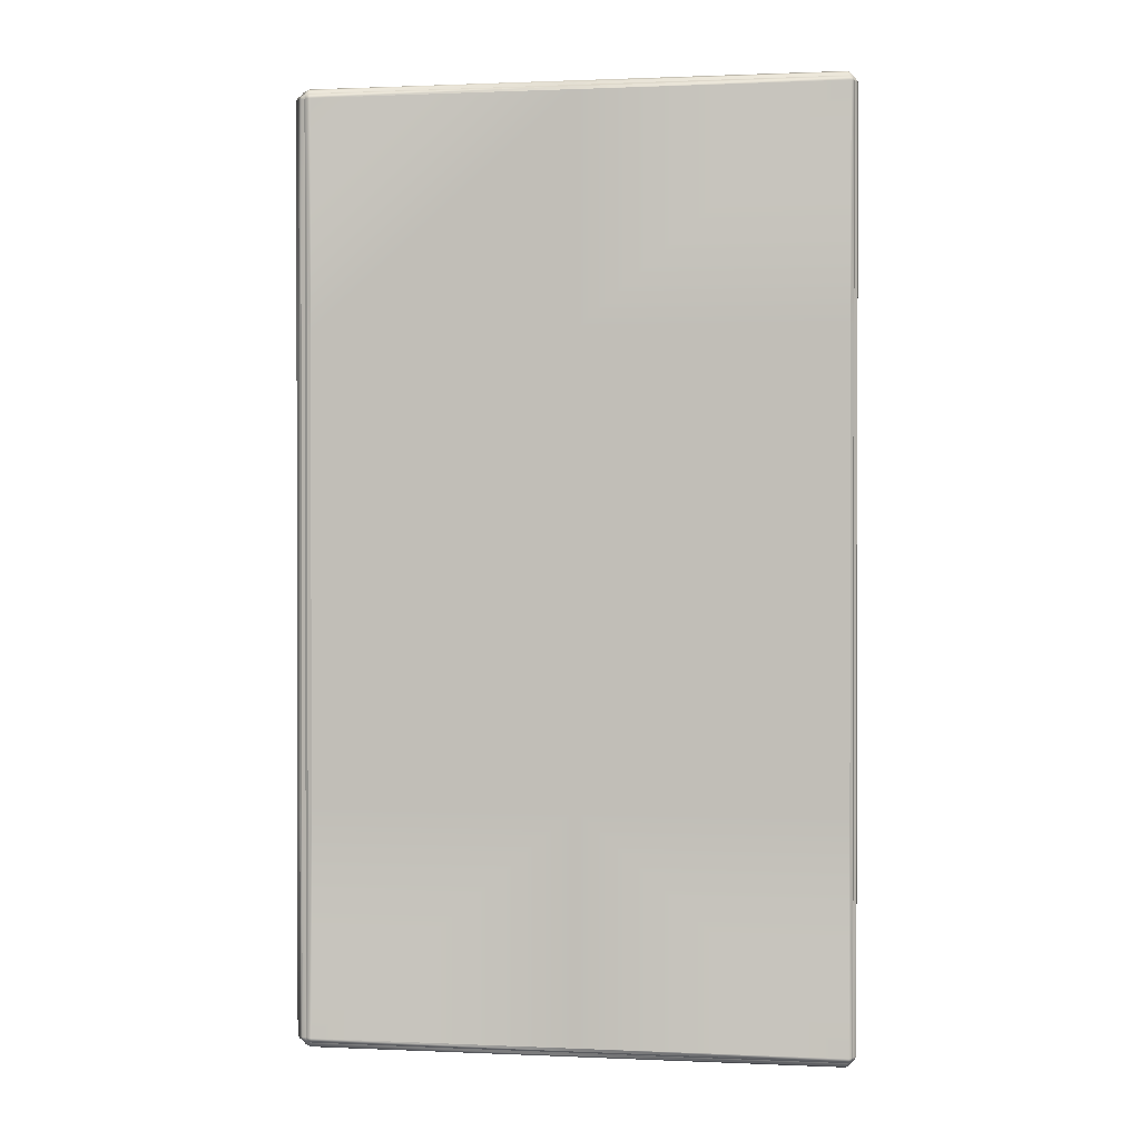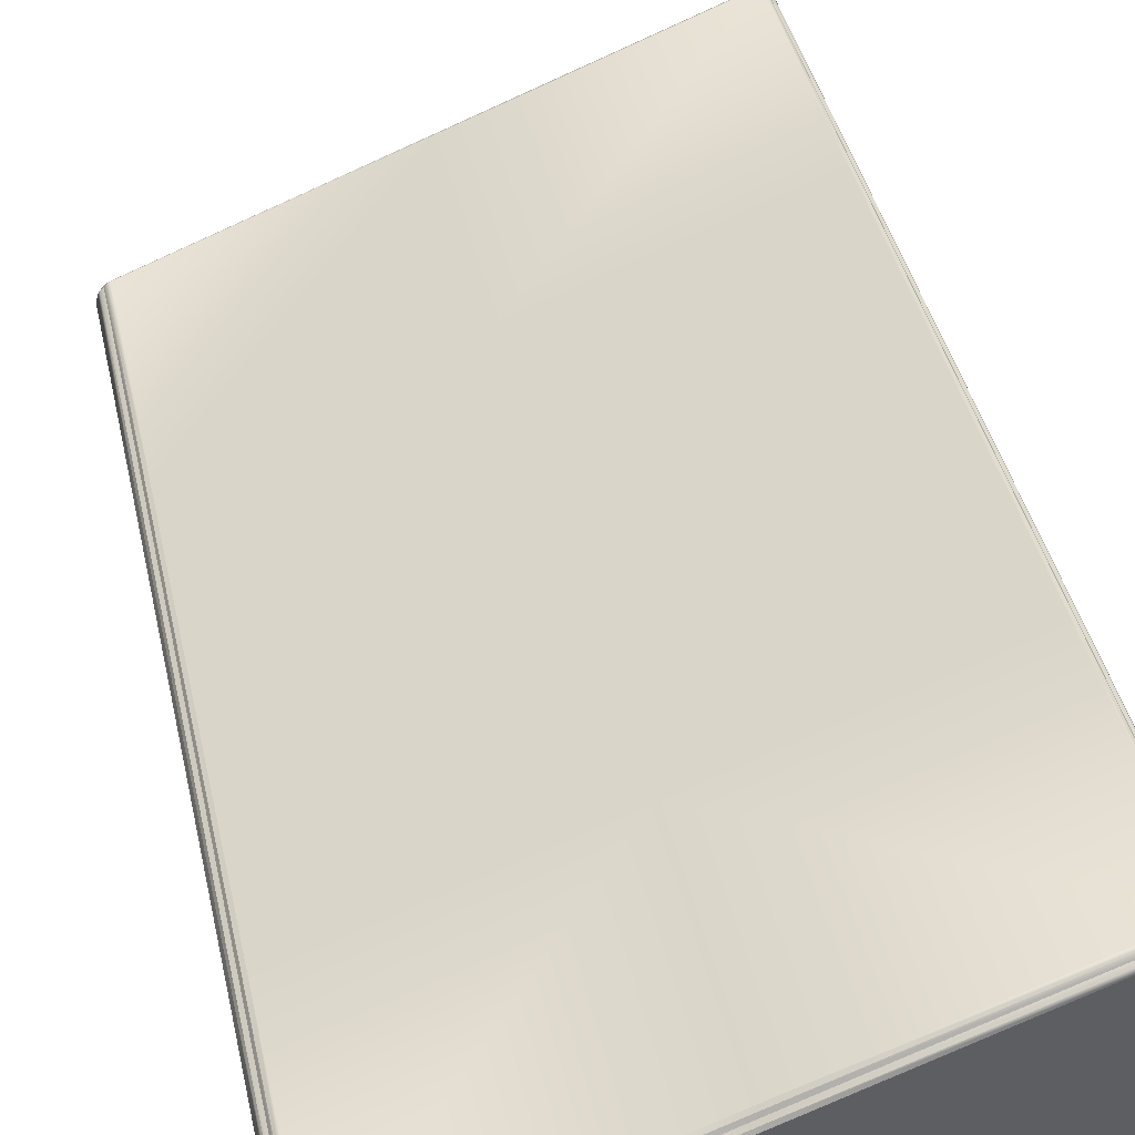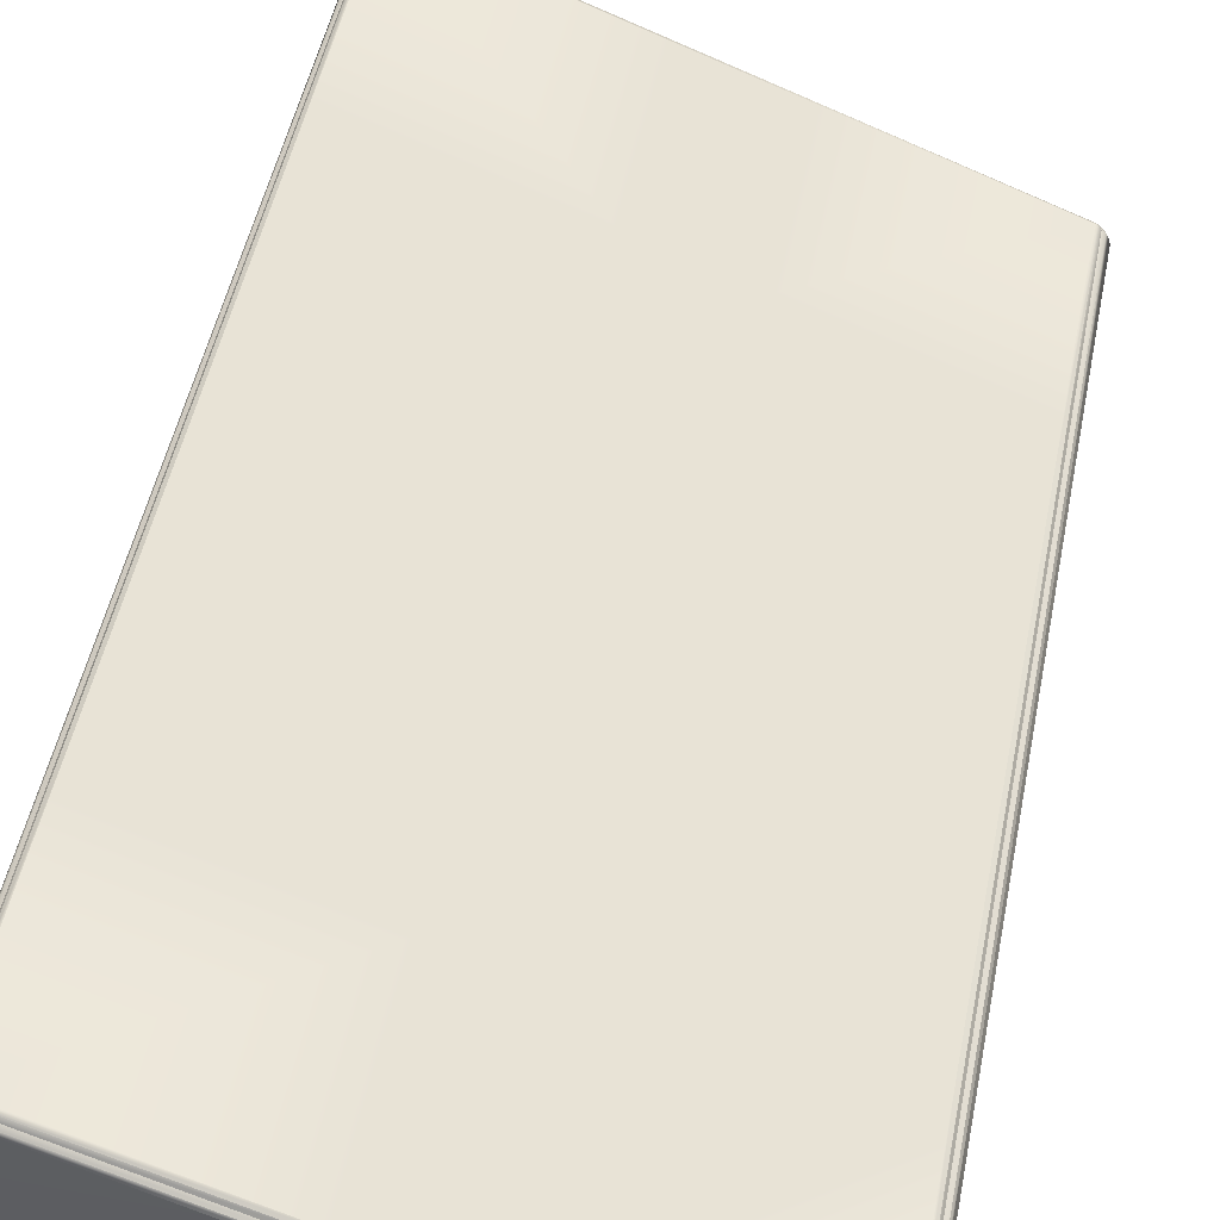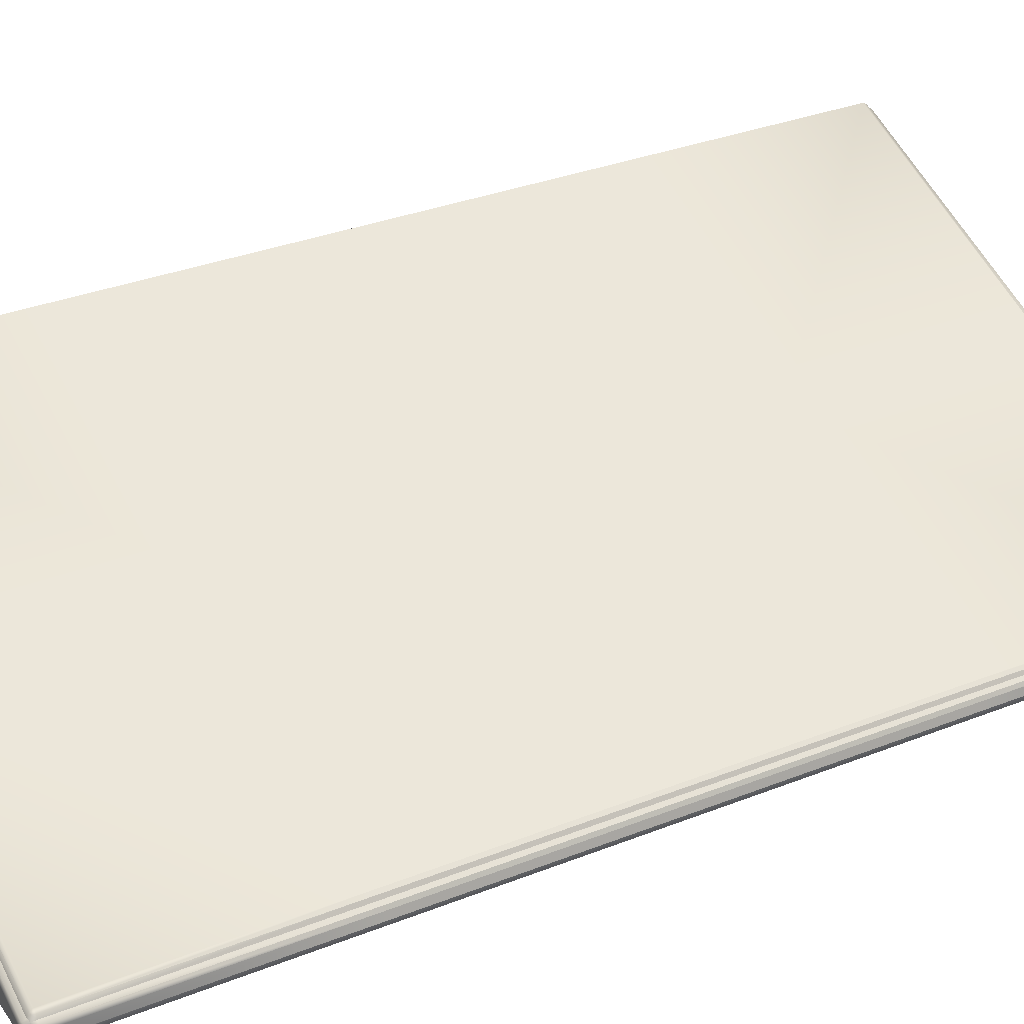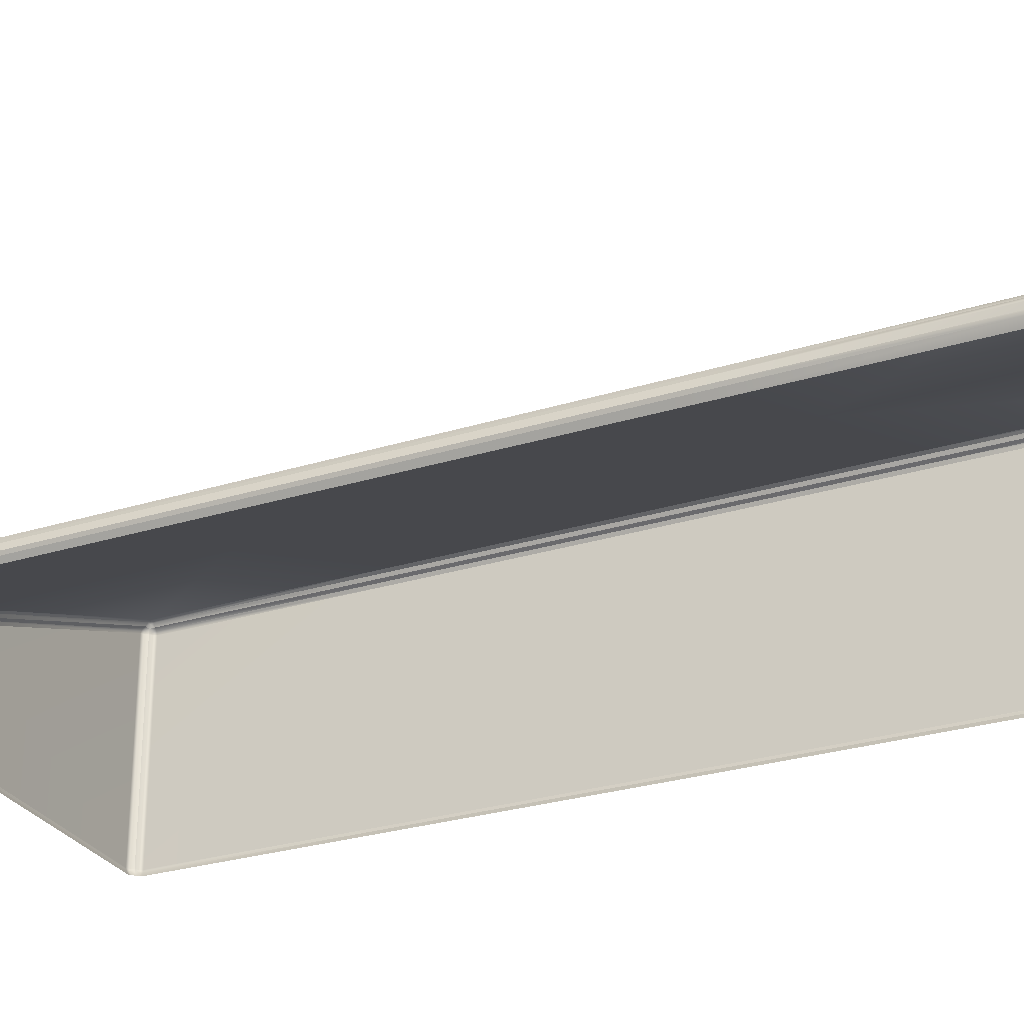
<metadata>
{"format":"obj","ext":"obj","renderer":"f3d","projection":"perspective","resolution":1024,"background":"white","views":[{"elev":0.8,"azim":168.4,"up":"+Z"},{"elev":42.0,"azim":167.5,"up":"+Y"},{"elev":50.0,"azim":11.3,"up":"+Y"},{"elev":32.3,"azim":61.0,"up":"+Y"},{"elev":-27.1,"azim":116.1,"up":"+Y"}]}
</metadata>
<code>
g ENV_S04_SLC2_PlasticPlatform_01_MO
v 2.574 0.3271 -9.204
v 0.1892 1.239 -9.204
v 0.1892 1.222 -9.236
v 2.574 0.3098 -9.236
v 2.6 0.3004 -9.23
v 2.607 0.3083 -9.202
v 2.574 0.3271 -6.96
v 2.607 0.3083 -6.959
v 2.626 0.2768 -9.201
v 2.607 0.3083 -6.959
v 2.626 0.2768 -6.959
v 2.618 0.2685 -9.247
v 2.572 0.2768 -9.256
v 0.1892 1.189 -9.256
v 0.1892 1.222 -9.236
v 0.1892 1.239 -4.716
v 2.574 0.3271 -4.716
v 0.1892 1.239 -2.472
v 2.574 0.3271 -2.472
v 0.1892 1.222 -0.1963
v 0.1892 1.239 -0.2285
v 2.574 0.3271 -0.2285
v 2.574 0.3098 -0.1963
v 2.6 0.3004 -0.2027
v 2.607 0.3083 -0.2303
v 2.574 0.3271 -2.472
v 2.607 0.3083 -2.473
v 2.626 0.2768 -0.2308
v 2.607 0.3083 -2.473
v 2.626 0.2768 -2.474
v 2.618 0.2685 -0.185
v 2.572 0.2768 -0.1766
v 0.1892 1.189 -0.1766
v 0.1892 1.222 -0.1963
v -2.196 2.151 -4.716
v -2.196 2.151 -2.472
v -2.229 2.133 -4.716
v -2.229 2.133 -2.473
v -2.229 2.133 -4.716
v -2.229 2.133 -2.473
v -2.248 2.101 -4.716
v -2.248 2.101 -2.474
v 2.607 0.3083 -4.716
v 2.607 0.3083 -2.473
v 2.574 0.3271 -4.716
v 2.574 0.3271 -2.472
v 2.626 0.2768 -4.716
v 2.626 0.2768 -2.474
v 2.607 0.3083 -4.716
v 2.607 0.3083 -2.473
v -2.221 -0.07236 -0.2041
v -2.248 -0.001705 -0.1766
v -2.221 -0.03163 -0.1535
v -2.229 -0.001528 -0.1451
v -2.248 2.047 -0.1766
v -2.193 -0.03092 -0.1377
v -2.186 -0.07147 -0.1643
v -2.221 -0.07236 -0.2041
v -2.229 2.047 -0.1451
v -2.196 -0.0008202 -0.1264
v -2.221 2.075 -0.1531
v -2.239 2.093 -0.185
v -2.194 2.101 -0.1766
v -2.196 2.049 -0.1264
v -2.196 2.081 -0.1437
v 0.1892 1.189 -0.1766
v 0.1892 1.169 -0.1437
v 2.572 0.2768 -0.1766
v 0.1892 1.169 -0.1437
v 2.574 0.2572 -0.1437
v 0.1892 1.137 -0.1264
v 0.1892 1.137 -0.1264
v 2.574 0.2249 -0.1264
v 0.1984 0.07939 -0.1264
v 2.593 0.1596 -0.1264
v 2.6 0.2508 -0.1531
v 2.618 0.2685 -0.185
v 2.626 0.2226 -0.1766
v 2.607 0.2232 -0.1451
v 2.626 0.1589 -0.1451
v 2.645 0.1587 -0.1766
v 2.59 0.1293 -0.1377
v 0.1984 0.07939 -0.1264
v 0.1984 0.04929 -0.1377
v 2.618 0.1286 -0.1535
v 2.617 0.08807 -0.2041
v 2.583 0.08895 -0.1643
v 2.617 0.08807 -0.2041
v -2.186 -0.07147 -0.1643
v 0.1984 0.04929 -0.1377
v 2.583 0.08895 -0.1643
v 0.1984 0.008741 -0.1643
v 2.626 0.2768 -6.959
v 2.626 0.2768 -4.716
v 2.607 0.3083 -6.959
v 2.607 0.3083 -4.716
v 2.607 0.3083 -6.959
v 2.607 0.3083 -4.716
v 2.574 0.3271 -6.96
v 2.574 0.3271 -4.716
v 0.1892 1.239 -6.96
v 2.574 0.3271 -6.96
v 0.1892 1.239 -4.716
v 2.574 0.3271 -4.716
v -2.196 2.151 -6.96
v -2.196 2.151 -4.716
v -2.229 2.133 -6.959
v -2.229 2.133 -4.716
v -2.229 2.133 -6.959
v -2.229 2.133 -4.716
v -2.248 2.101 -6.959
v -2.248 2.101 -4.716
v 0.1892 1.239 -9.204
v 2.574 0.3271 -9.204
v 0.1892 1.239 -6.96
v 2.574 0.3271 -6.96
v -2.196 2.151 -6.96
v -2.229 2.133 -6.959
v -2.229 2.133 -9.202
v -2.196 2.151 -9.204
v -2.221 2.125 -9.23
v -2.248 2.101 -9.201
v -2.229 2.133 -6.959
v -2.248 2.101 -6.959
v -2.239 2.093 -9.247
v -2.194 2.101 -9.256
v -2.196 2.134 -9.236
v 0.1892 1.239 -9.204
v 0.1892 1.222 -9.236
v 0.1892 1.222 -9.236
v 0.1892 1.189 -9.256
v -2.229 2.133 -2.473
v -2.229 2.133 -0.2303
v -2.248 2.101 -2.474
v -2.248 2.101 -0.2308
v -2.221 2.125 -0.2027
v -2.239 2.093 -0.185
v -2.194 2.101 -0.1766
v -2.196 2.151 -0.2285
v -2.196 2.151 -2.472
v -2.229 2.133 -2.473
v -2.196 2.134 -0.1963
v 0.1892 1.239 -0.2285
v 0.1892 1.222 -0.1963
v 0.1892 1.222 -0.1963
v 0.1892 1.189 -0.1766
v 2.574 0.3271 -0.2285
v 0.1892 1.239 -0.2285
v 2.574 0.3271 -2.472
v 0.1892 1.239 -2.472
v -2.196 2.151 -6.96
v -2.196 2.151 -9.204
v 0.1892 1.239 -6.96
v 0.1892 1.239 -9.204
v -2.196 2.151 -4.716
v -2.196 2.151 -6.96
v 0.1892 1.239 -4.716
v 0.1892 1.239 -6.96
v -2.196 2.151 -2.472
v -2.196 2.151 -4.716
v 0.1892 1.239 -2.472
v 0.1892 1.239 -4.716
v 0.1892 1.239 -0.2285
v -2.196 2.151 -0.2285
v 0.1892 1.239 -2.472
v -2.196 2.151 -2.472
v 0.2023 -0.0001116 -9.262
v 0.1984 0.04929 -9.295
v -2.186 -0.07147 -9.268
v 2.59 0.07125 -9.256
v -2.193 -0.03092 -9.295
v 2.59 0.1293 -9.295
v -2.221 -0.03163 -9.279
v -2.186 -0.07147 -9.268
v -2.221 -0.07236 -9.228
v -2.248 -0.001705 -9.256
v -2.229 -0.001528 -9.287
v -2.248 2.047 -9.256
v -2.196 -0.0008202 -9.306
v 0.1984 0.04929 -9.295
v 0.1984 0.07939 -9.306
v 2.593 0.1596 -9.306
v -2.229 2.047 -9.287
v -2.221 2.075 -9.279
v -2.239 2.093 -9.247
v -2.194 2.101 -9.256
v -2.196 2.049 -9.306
v -2.196 2.081 -9.288
v 0.1892 1.189 -9.256
v 0.1892 1.169 -9.288
v 2.572 0.2768 -9.256
v 0.1892 1.169 -9.288
v 2.574 0.2572 -9.288
v 0.1892 1.137 -9.306
v 0.1892 1.137 -9.306
v 0.1984 0.07939 -9.306
v 2.574 0.2249 -9.306
v 2.6 0.2508 -9.279
v 2.618 0.2685 -9.247
v 2.626 0.2226 -9.256
v 2.607 0.2232 -9.287
v 2.626 0.1589 -9.287
v 2.645 0.1587 -9.256
v 2.618 0.1286 -9.279
v 2.59 0.07125 -9.256
v 2.636 0.07957 -9.247
v -2.281 2.081 -6.96
v -2.248 2.101 -6.959
v -2.248 2.101 -4.716
v -2.248 2.101 -9.201
v -2.281 2.081 -4.716
v -2.248 2.101 -2.474
v -2.281 2.081 -2.473
v -2.248 2.101 -0.2308
v -2.281 2.081 -9.203
v -2.281 2.081 -0.2289
v -2.271 2.075 -9.229
v -2.239 2.093 -9.247
v -2.248 2.047 -9.256
v -2.298 2.049 -9.204
v -2.281 2.081 -6.96
v -2.279 2.047 -9.237
v -2.298 2.049 -6.96
v -2.281 2.081 -4.716
v -2.298 2.049 -4.716
v -2.281 2.081 -2.473
v -2.298 2.049 -2.472
v -2.298 2.049 -0.2285
v -2.271 2.075 -0.2032
v -2.239 2.093 -0.185
v -2.248 2.047 -0.1766
v -2.279 -0.001528 -9.237
v -2.248 -0.001705 -9.256
v -2.279 2.047 -0.1956
v -2.298 -0.0008202 -0.2285
v -2.298 2.049 -2.472
v -2.279 -0.001528 -0.1956
v -2.248 -0.001705 -0.1766
v -2.298 -0.0008202 -2.472
v -2.298 -0.0008202 -4.716
v -2.298 2.049 -4.716
v -2.298 -0.0008202 -6.96
v -2.298 2.049 -6.96
v -2.298 -0.0008202 -9.204
v -2.271 -0.03163 -0.2037
v -2.221 -0.07236 -0.2041
v -2.26 -0.07147 -0.2386
v -2.287 -0.03092 -0.2315
v -2.298 -0.0008202 -2.472
v -2.287 -0.03092 -2.474
v -2.287 -0.03092 -2.474
v -2.26 -0.07147 -2.477
v -2.298 -0.0008202 -4.716
v -2.287 -0.03092 -4.716
v -2.287 -0.03092 -6.958
v -2.298 -0.0008202 -6.96
v -2.287 -0.03092 -4.716
v -2.26 -0.07147 -4.716
v -2.26 -0.07147 -6.955
v -2.287 -0.03092 -6.958
v -2.287 -0.03092 -9.201
v -2.26 -0.07147 -9.194
v -2.271 -0.03163 -9.229
v -2.221 -0.07236 -9.228
v 2.617 0.08807 -0.2041
v 2.645 0.1587 -0.1766
v 2.668 0.1286 -0.2037
v 2.657 0.08895 -0.2386
v 2.676 0.1589 -0.1956
v 2.684 0.1293 -0.2315
v 2.684 0.1293 -2.474
v 2.654 0.08453 -2.479
v 2.684 0.1293 -4.716
v 2.651 0.0801 -4.72
v 2.684 0.1293 -6.958
v 2.648 0.07567 -6.961
v 2.684 0.1293 -9.201
v 2.645 0.07125 -9.201
v 2.658 0.2232 -0.1956
v 2.626 0.2226 -0.1766
v 2.65 0.2508 -0.2032
v 2.618 0.2685 -0.185
v 2.626 0.2768 -0.2308
v 2.677 0.2249 -0.2285
v 2.659 0.2572 -0.2289
v 2.695 0.1594 -0.2285
v 2.677 0.2249 -2.472
v 2.677 0.2249 -2.472
v 2.695 0.1594 -2.472
v 2.695 0.1594 -2.472
v 2.684 0.1293 -2.474
v 2.677 0.2249 -4.716
v 2.695 0.1594 -4.716
v 2.677 0.2249 -6.96
v 2.695 0.1594 -6.96
v 2.695 0.1594 -4.716
v 2.684 0.1293 -4.716
v 2.684 0.1293 -6.958
v 2.695 0.1594 -6.96
v 2.677 0.2249 -9.204
v 2.695 0.1596 -9.204
v 2.676 0.1589 -9.237
v 2.668 0.1286 -9.229
v 2.636 0.07957 -9.247
v 2.645 0.1587 -9.256
v 2.658 0.2232 -9.237
v 2.626 0.2226 -9.256
v 2.65 0.2508 -9.229
v 2.618 0.2685 -9.247
v 2.626 0.2768 -9.201
v 2.659 0.2572 -9.203
v 2.677 0.2249 -6.96
v 2.659 0.2572 -6.96
v 2.659 0.2572 -6.96
v 2.626 0.2768 -6.959
v 2.677 0.2249 -4.716
v 2.659 0.2572 -4.716
v 2.659 0.2572 -4.716
v 2.626 0.2768 -4.716
v 2.659 0.2572 -2.473
v 2.659 0.2572 -2.473
v 2.626 0.2768 -2.474
g ENV_S04_SLC2_PlasticPlatform_01_MO_0
f 3 2 1
f 3 1 4
f 5 4 1
f 5 1 6
f 7 6 1
f 7 8 6
f 9 5 6
f 10 9 6
f 10 11 9
f 9 12 5
f 13 5 12
f 13 4 5
f 14 4 13
f 14 15 4
f 18 17 16
f 18 19 17
f 22 21 20
f 22 20 23
f 22 23 24
f 22 24 25
f 26 22 25
f 26 25 27
f 28 25 24
f 29 25 28
f 29 28 30
f 28 24 31
f 24 32 31
f 24 23 32
f 23 33 32
f 23 34 33
f 37 36 35
f 37 38 36
f 41 40 39
f 41 42 40
f 45 44 43
f 45 46 44
f 49 48 47
f 49 50 48
f 53 52 51
f 53 54 52
f 55 52 54
f 56 54 53
f 57 56 53
f 57 53 58
f 55 54 59
f 56 60 54
f 59 54 60
f 55 59 61
f 55 61 62
f 61 63 62
f 64 61 59
f 59 60 64
f 61 65 63
f 64 65 61
f 66 63 65
f 66 65 67
f 68 66 67
f 69 65 64
f 68 67 70
f 69 64 71
f 70 69 71
f 72 64 60
f 70 71 73
f 72 60 74
f 72 74 73
f 73 74 75
f 68 70 76
f 76 70 73
f 68 76 77
f 78 77 76
f 76 73 79
f 78 76 79
f 75 79 73
f 80 78 79
f 75 80 79
f 80 81 78
f 82 80 75
f 83 82 75
f 83 60 56
f 83 56 84
f 83 84 82
f 85 81 80
f 82 85 80
f 85 86 81
f 87 85 82
f 87 88 85
f 90 56 89
f 90 91 82
f 90 89 92
f 90 92 91
f 95 94 93
f 95 96 94
f 99 98 97
f 99 100 98
f 103 102 101
f 103 104 102
f 107 106 105
f 107 108 106
f 111 110 109
f 111 112 110
f 115 114 113
f 115 116 114
f 119 118 117
f 119 117 120
f 120 121 119
f 122 119 121
f 122 123 119
f 122 124 123
f 122 121 125
f 121 126 125
f 120 127 121
f 121 127 126
f 127 120 128
f 127 128 129
f 126 127 130
f 126 130 131
f 134 133 132
f 134 135 133
f 135 136 133
f 135 137 136
f 138 136 137
f 136 139 133
f 133 139 140
f 133 140 141
f 136 142 139
f 138 142 136
f 143 139 142
f 143 142 144
f 145 142 138
f 145 138 146
f 149 148 147
f 149 150 148
f 153 152 151
f 153 154 152
f 157 156 155
f 157 158 156
f 161 160 159
f 161 162 160
f 165 164 163
f 165 166 164
f 169 168 167
f 170 167 168
f 169 171 168
f 170 168 172
f 174 173 171
f 174 175 173
f 173 175 176
f 173 176 177
f 171 173 177
f 177 176 178
f 171 177 179
f 180 171 179
f 172 180 181
f 180 179 181
f 172 181 182
f 177 178 183
f 179 177 183
f 178 184 183
f 178 185 184
f 186 184 185
f 179 183 187
f 184 187 183
f 186 188 184
f 184 188 187
f 188 186 189
f 188 189 190
f 190 189 191
f 187 188 192
f 190 191 193
f 179 187 194
f 187 192 195
f 195 192 193
f 179 194 196
f 196 194 197
f 195 193 197
f 196 197 182
f 198 193 191
f 197 193 198
f 198 191 199
f 200 198 199
f 197 198 201
f 182 197 201
f 200 201 198
f 182 201 202
f 200 202 201
f 202 172 182
f 200 203 202
f 202 204 172
f 204 202 203
f 205 172 204
f 204 203 206
f 205 204 206
f 209 208 207
f 210 207 208
f 209 207 211
f 212 209 211
f 212 211 213
f 214 212 213
f 210 215 207
f 214 213 216
f 217 215 210
f 217 210 218
f 219 217 218
f 220 215 217
f 221 215 220
f 219 222 217
f 220 217 222
f 221 220 223
f 224 221 223
f 224 223 225
f 226 224 225
f 226 225 227
f 216 226 227
f 216 227 228
f 214 216 229
f 229 216 228
f 214 229 230
f 231 230 229
f 219 232 222
f 219 233 232
f 229 228 234
f 231 229 234
f 235 234 228
f 236 235 228
f 237 231 234
f 235 237 234
f 237 238 231
f 236 239 235
f 236 240 239
f 236 241 240
f 241 242 240
f 241 243 242
f 243 244 242
f 243 220 244
f 222 244 220
f 222 232 244
f 245 238 237
f 245 246 238
f 247 246 245
f 248 237 235
f 248 245 237
f 247 245 248
f 248 235 249
f 247 248 250
f 248 249 251
f 247 250 252
f 251 249 253
f 251 253 254
f 255 254 253
f 255 253 256
f 252 250 257
f 252 257 258
f 259 258 257
f 259 257 260
f 261 255 256
f 262 259 260
f 262 260 261
f 261 256 244
f 261 244 232
f 262 261 263
f 261 232 263
f 262 263 264
f 263 232 233
f 263 233 264
f 267 266 265
f 268 267 265
f 267 269 266
f 268 270 267
f 270 269 267
f 268 271 270
f 268 272 271
f 272 273 271
f 272 274 273
f 274 275 273
f 274 276 275
f 276 277 275
f 276 278 277
f 266 269 279
f 266 279 280
f 280 279 281
f 280 281 282
f 281 283 282
f 269 284 279
f 284 281 279
f 281 285 283
f 284 285 281
f 269 286 284
f 270 286 269
f 286 287 284
f 288 285 284
f 270 289 286
f 286 290 287
f 270 291 289
f 290 292 287
f 290 293 292
f 293 294 292
f 293 295 294
f 291 296 289
f 291 297 296
f 298 296 297
f 298 299 296
f 295 300 294
f 277 299 298
f 295 301 300
f 277 301 299
f 277 302 301
f 302 300 301
f 277 303 302
f 278 303 277
f 278 304 303
f 303 304 305
f 303 305 302
f 305 306 302
f 302 306 300
f 305 307 306
f 307 308 306
f 308 300 306
f 307 309 308
f 310 308 309
f 308 311 300
f 310 311 308
f 312 300 311
f 313 311 310
f 312 311 314
f 313 310 315
f 316 312 314
f 317 313 315
f 316 314 318
f 317 315 319
f 288 316 318
f 288 318 320
f 288 320 285
f 321 317 319
f 321 283 285
f 321 319 322
f 321 322 283

</code>
